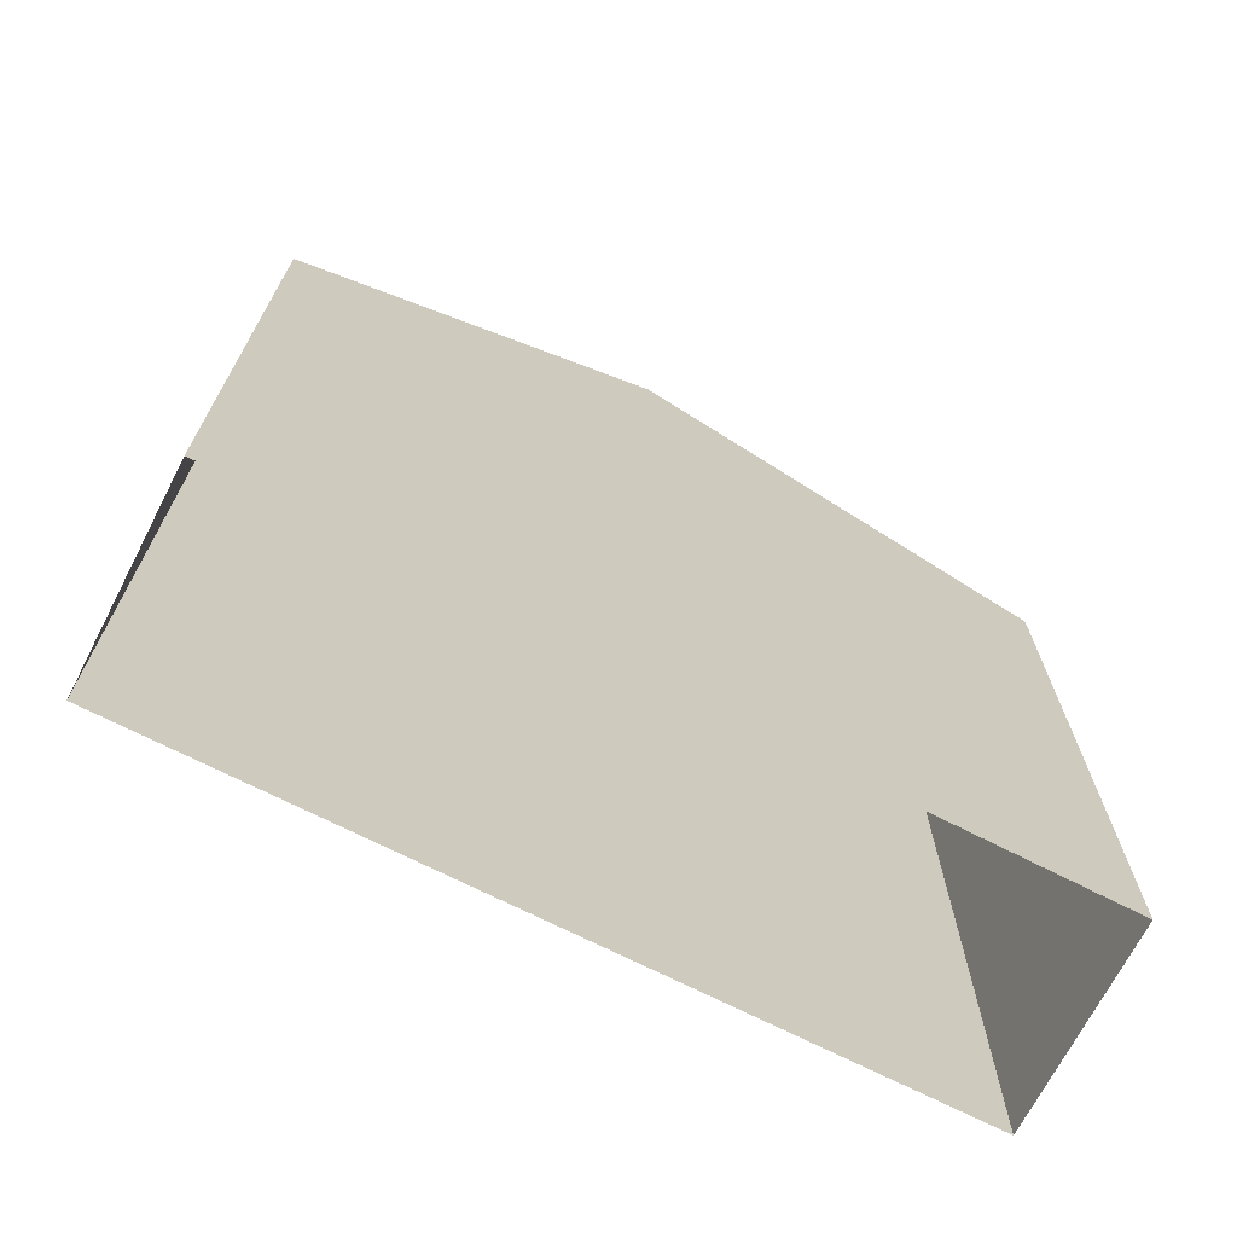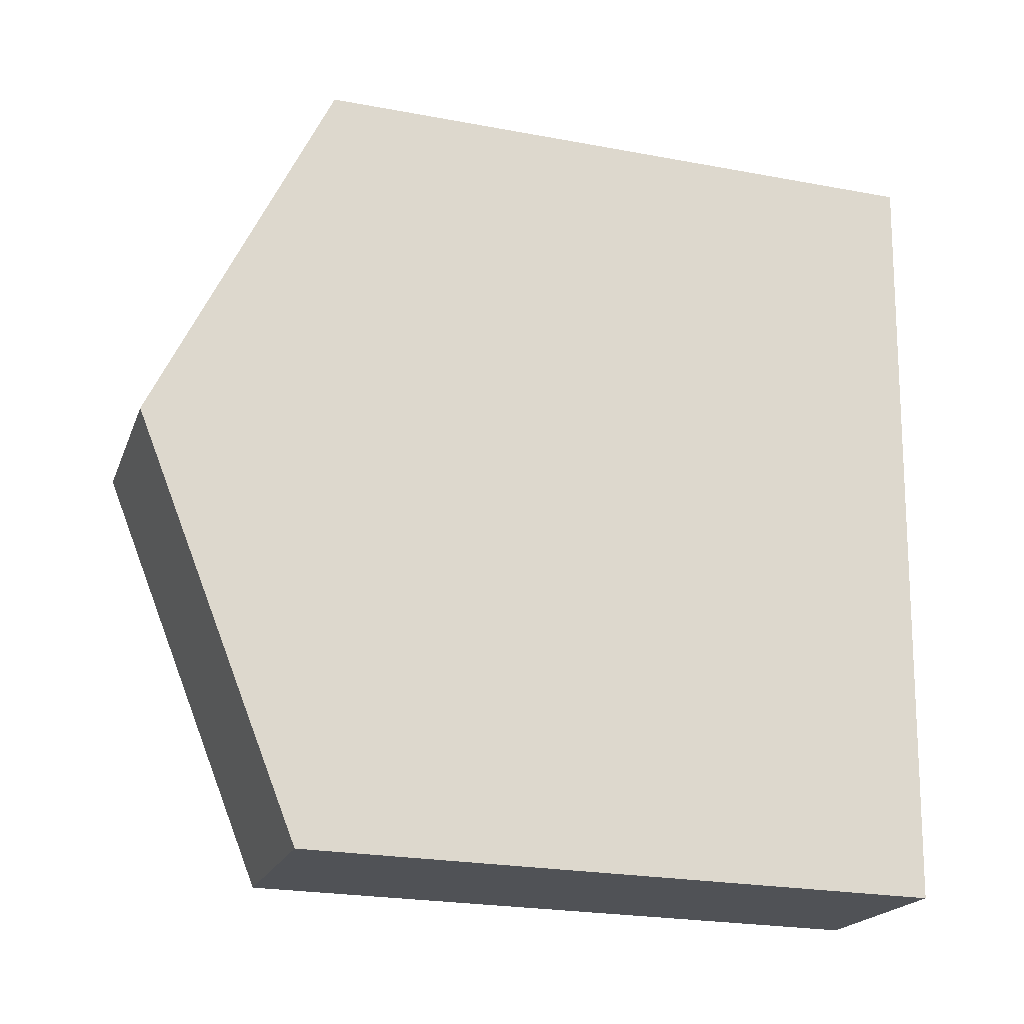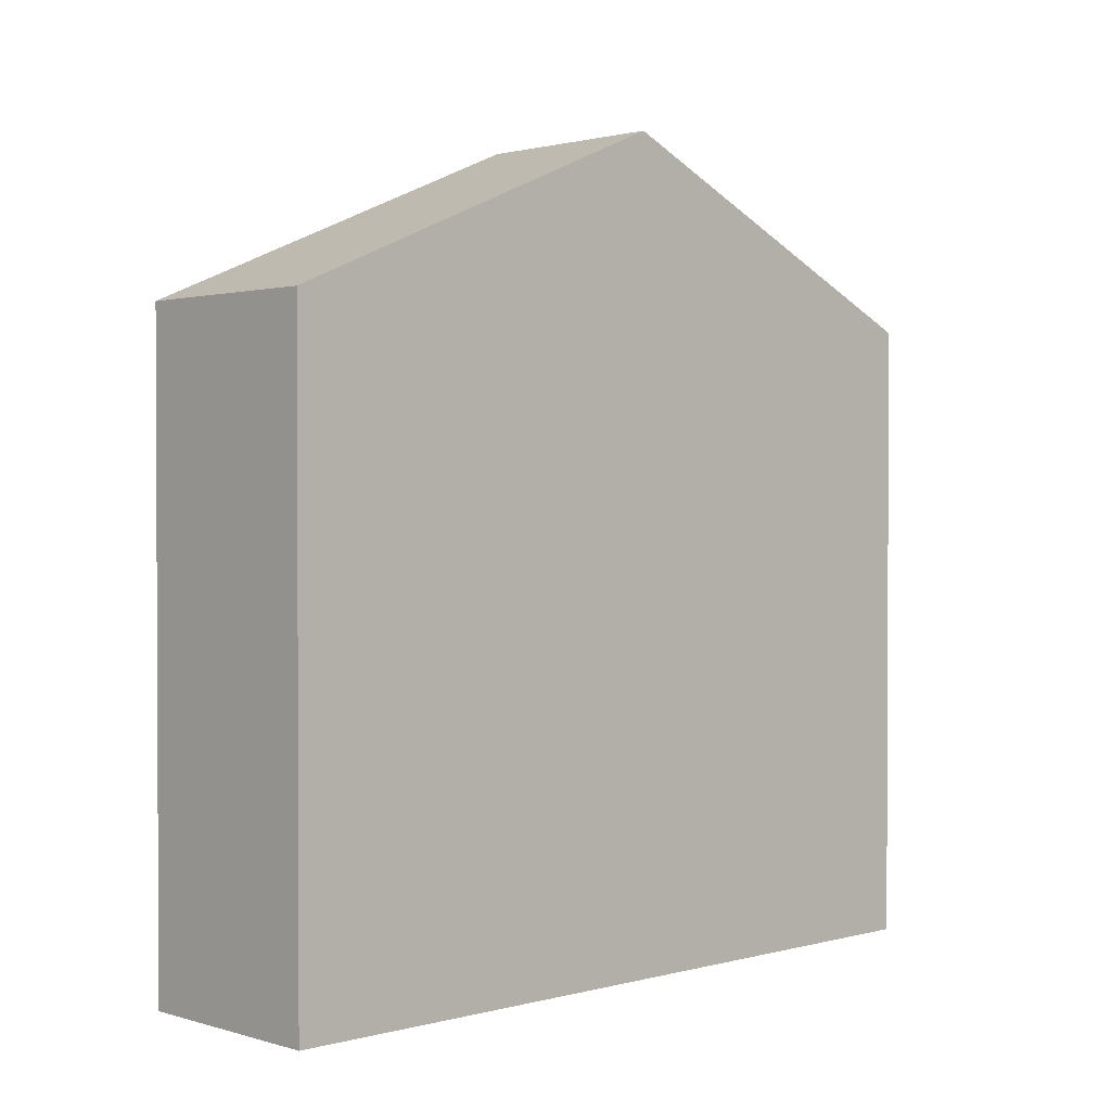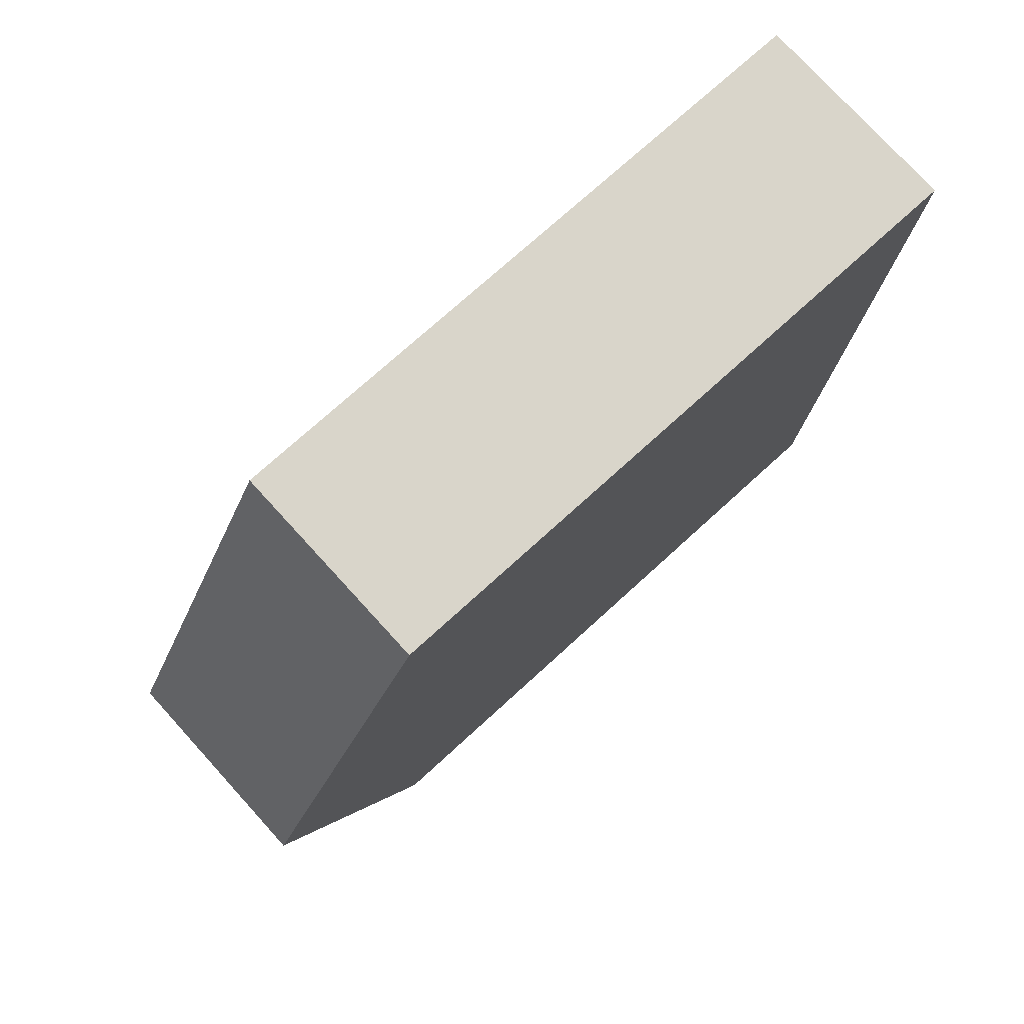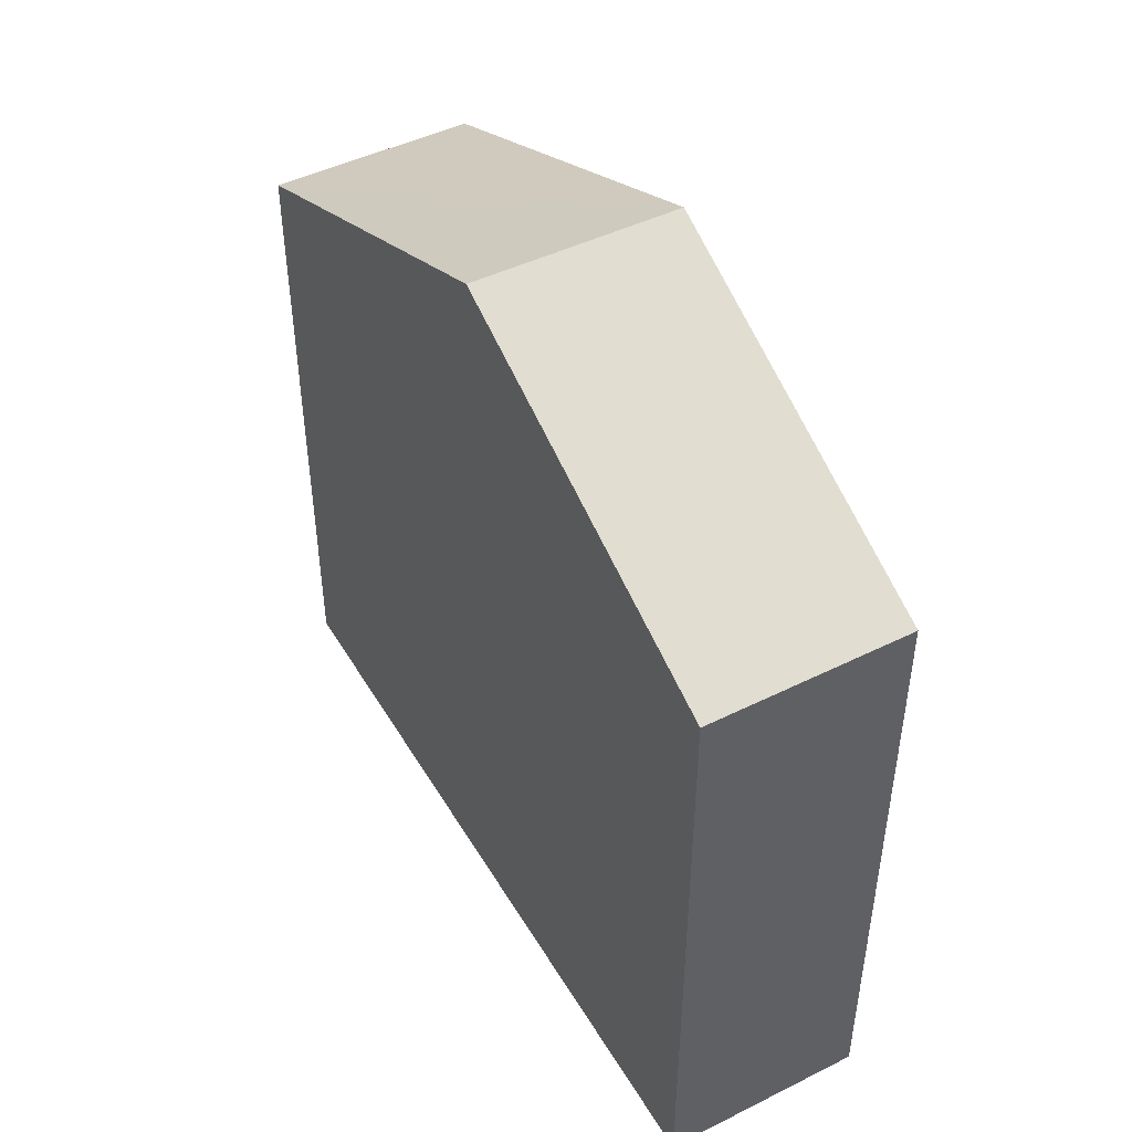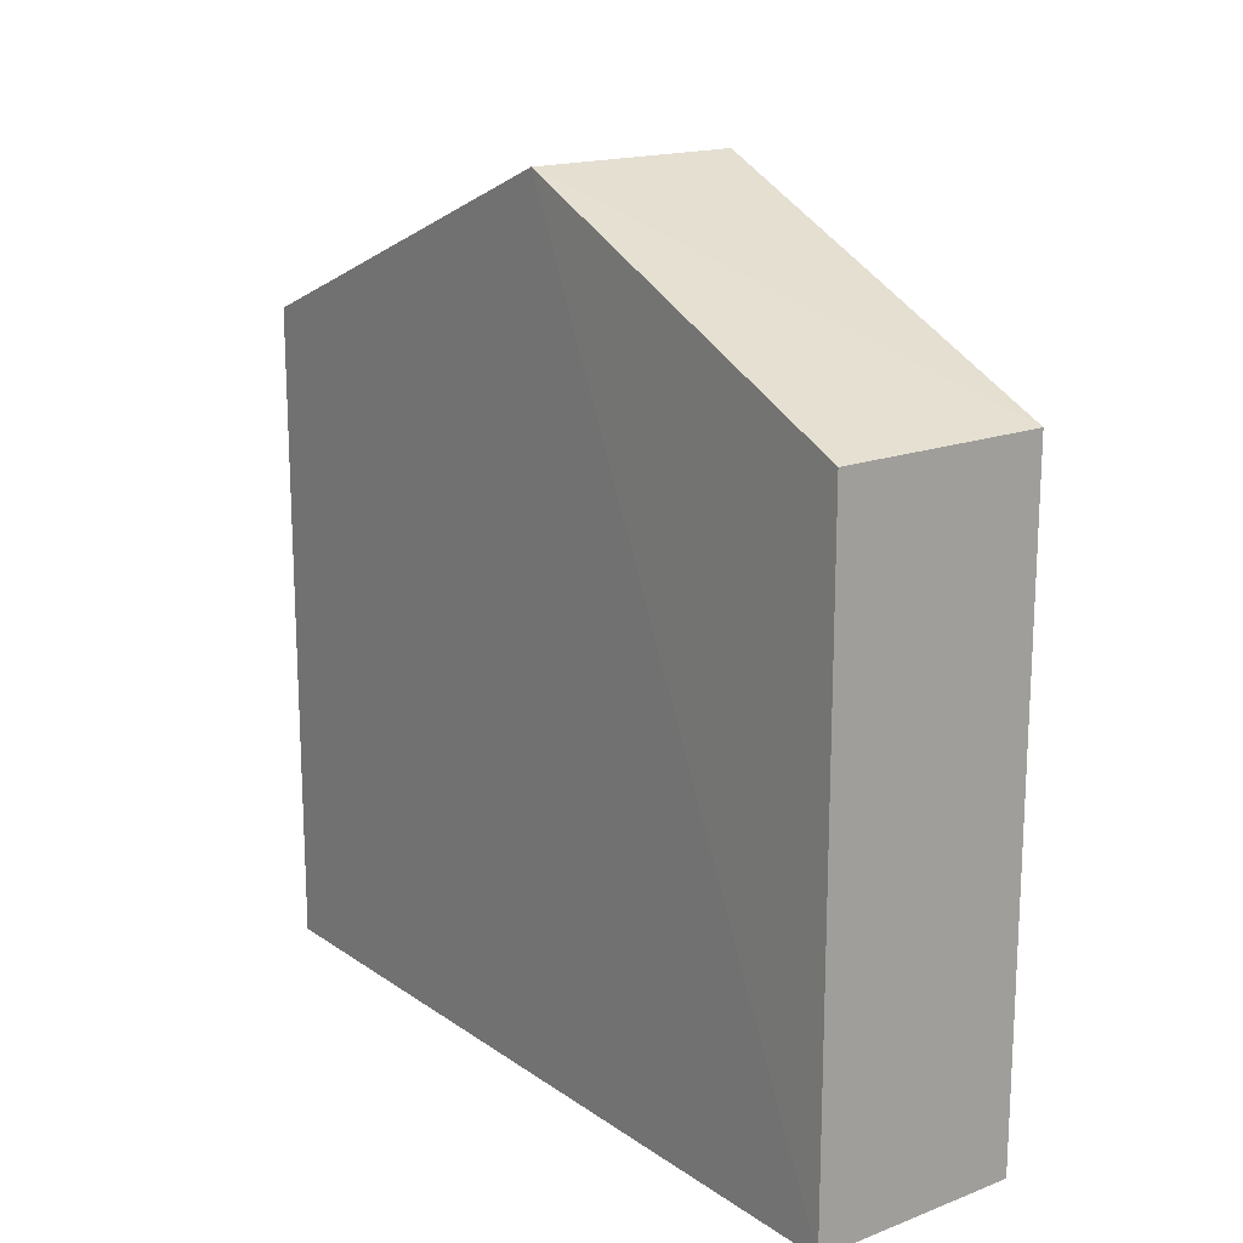
<metadata>
{"format":"obj","ext":"obj","renderer":"f3d","projection":"perspective","resolution":1024,"background":"white","views":[{"elev":-69.7,"azim":-120.5,"up":"+Z"},{"elev":-23.9,"azim":72.9,"up":"+Y"},{"elev":1.4,"azim":42.9,"up":"+Z"},{"elev":72.4,"azim":47.3,"up":"+Y"},{"elev":46.4,"azim":147.4,"up":"+Z"},{"elev":17.2,"azim":139.7,"up":"+Z"}]}
</metadata>
<code>
v -3.731e+05 -1.044e+05 25.86
v -3.731e+05 -1.044e+05 25.86
v -3.731e+05 -1.044e+05 25.86
v -3.731e+05 -1.044e+05 25.86
v -3.731e+05 -1.044e+05 37.89
v -3.731e+05 -1.044e+05 35.32
v -3.731e+05 -1.044e+05 37.89
v -3.731e+05 -1.044e+05 35.32
v -3.731e+05 -1.044e+05 35.32
v -3.731e+05 -1.044e+05 35.32
f 1 2 3
f 1 4 2
f 5 6 7
f 5 8 6
f 7 9 5
f 7 10 9
f 9 2 5
f 2 4 5
f 4 8 5
f 6 1 7
f 1 3 7
f 3 10 7
f 10 3 2
f 9 10 2
f 8 4 1
f 6 8 1

</code>
